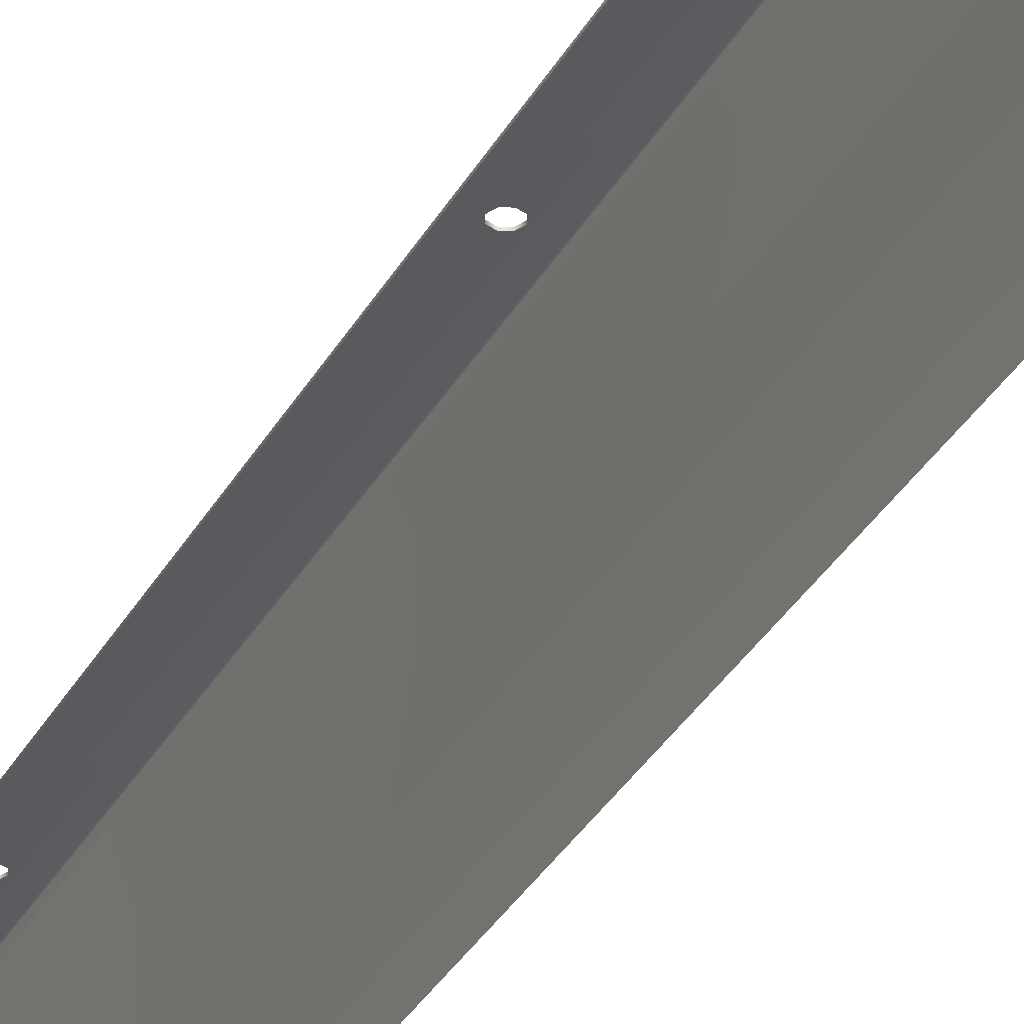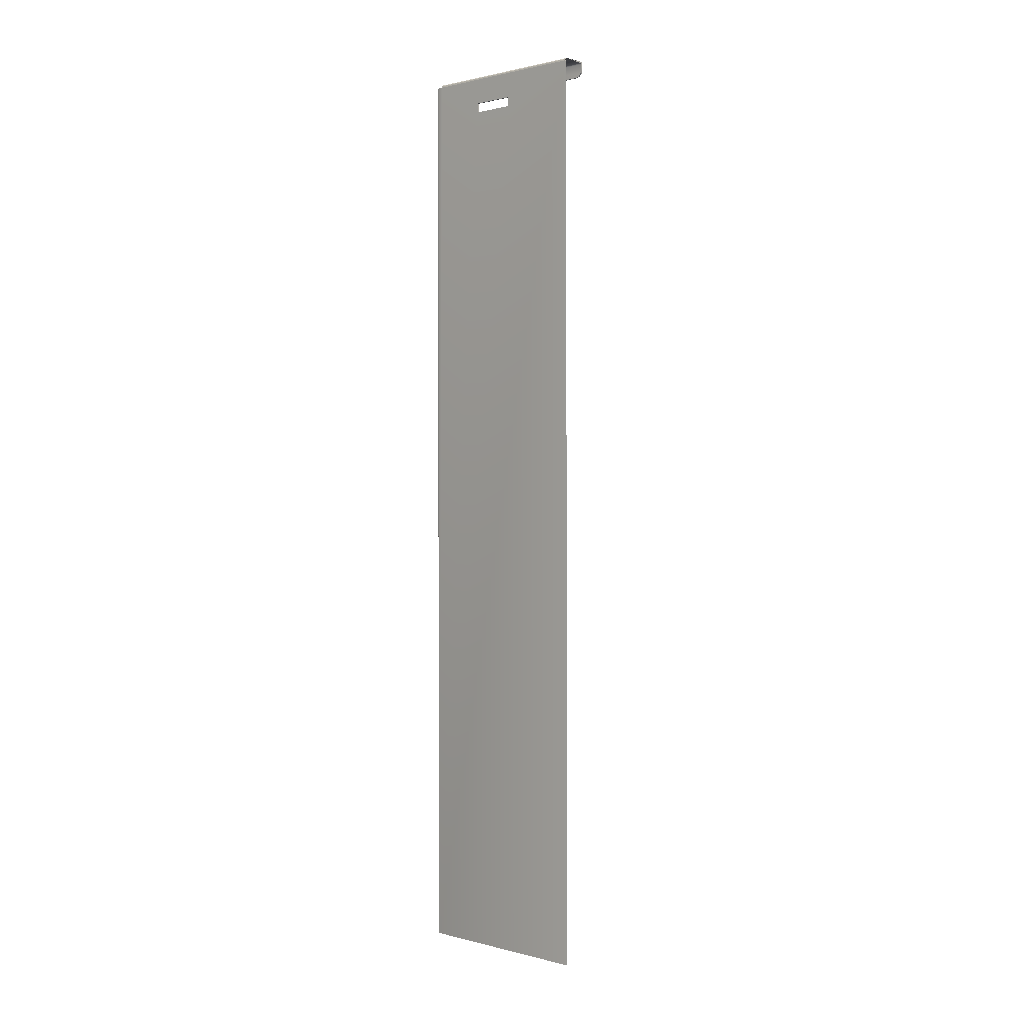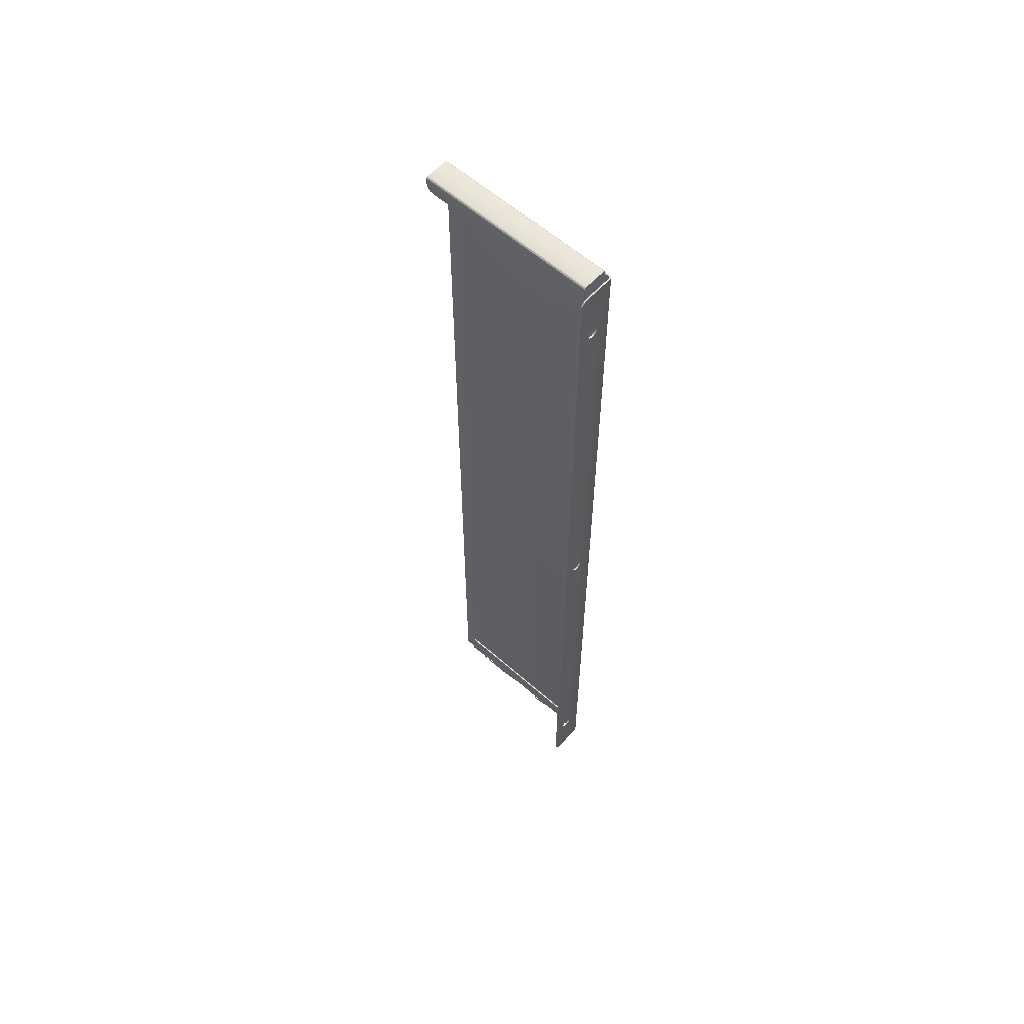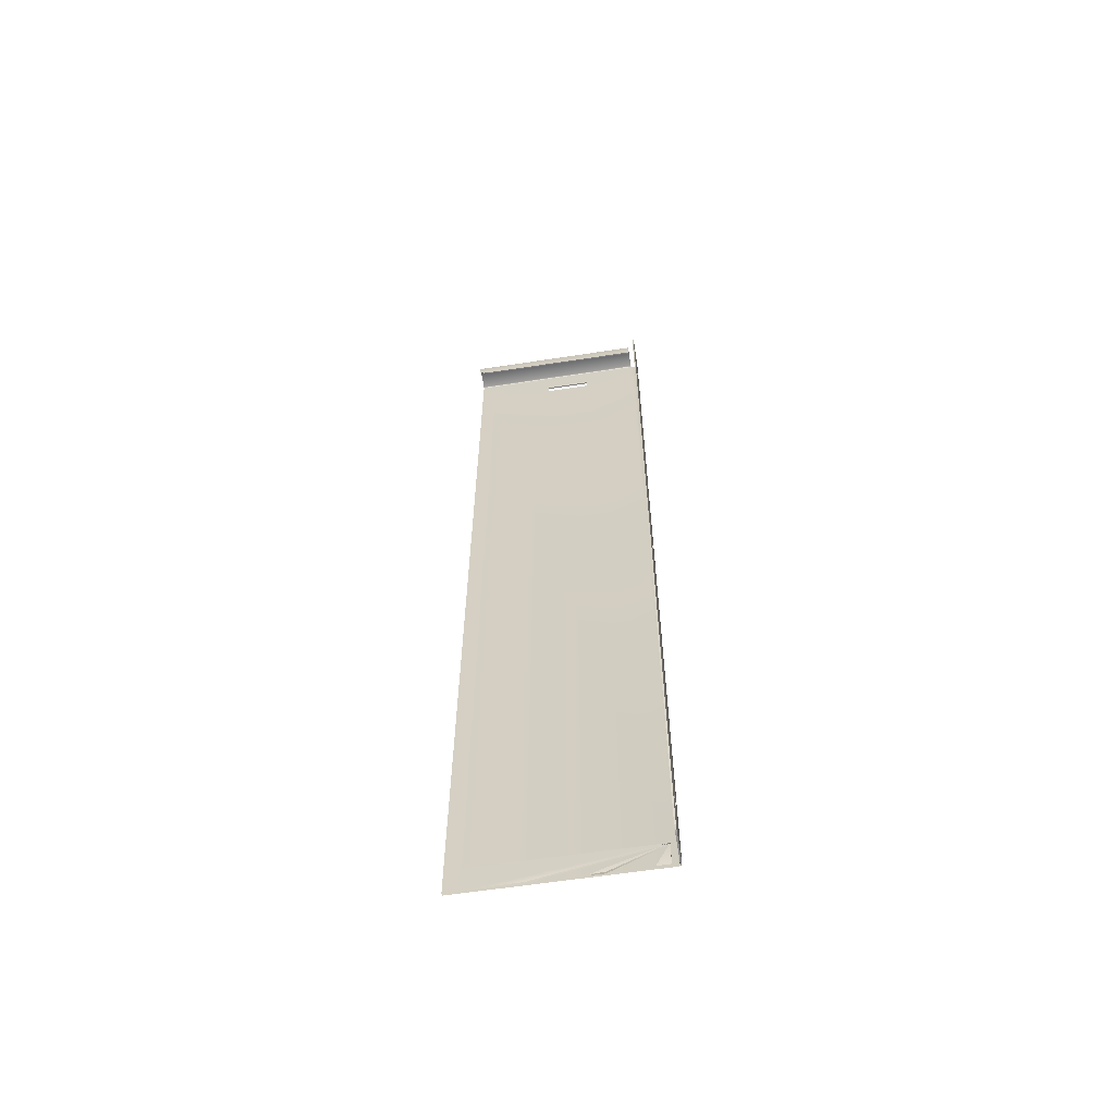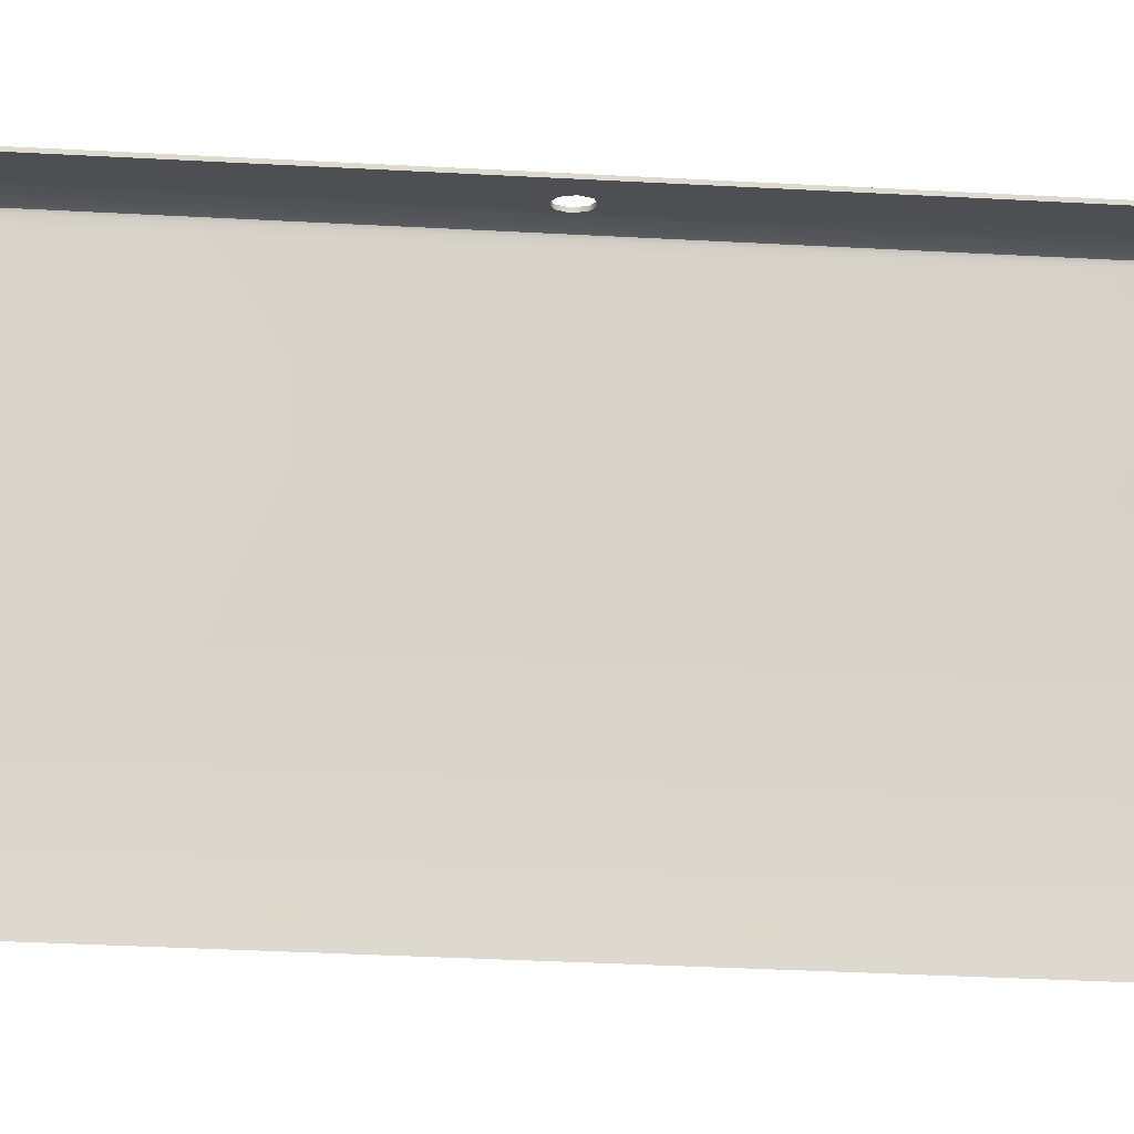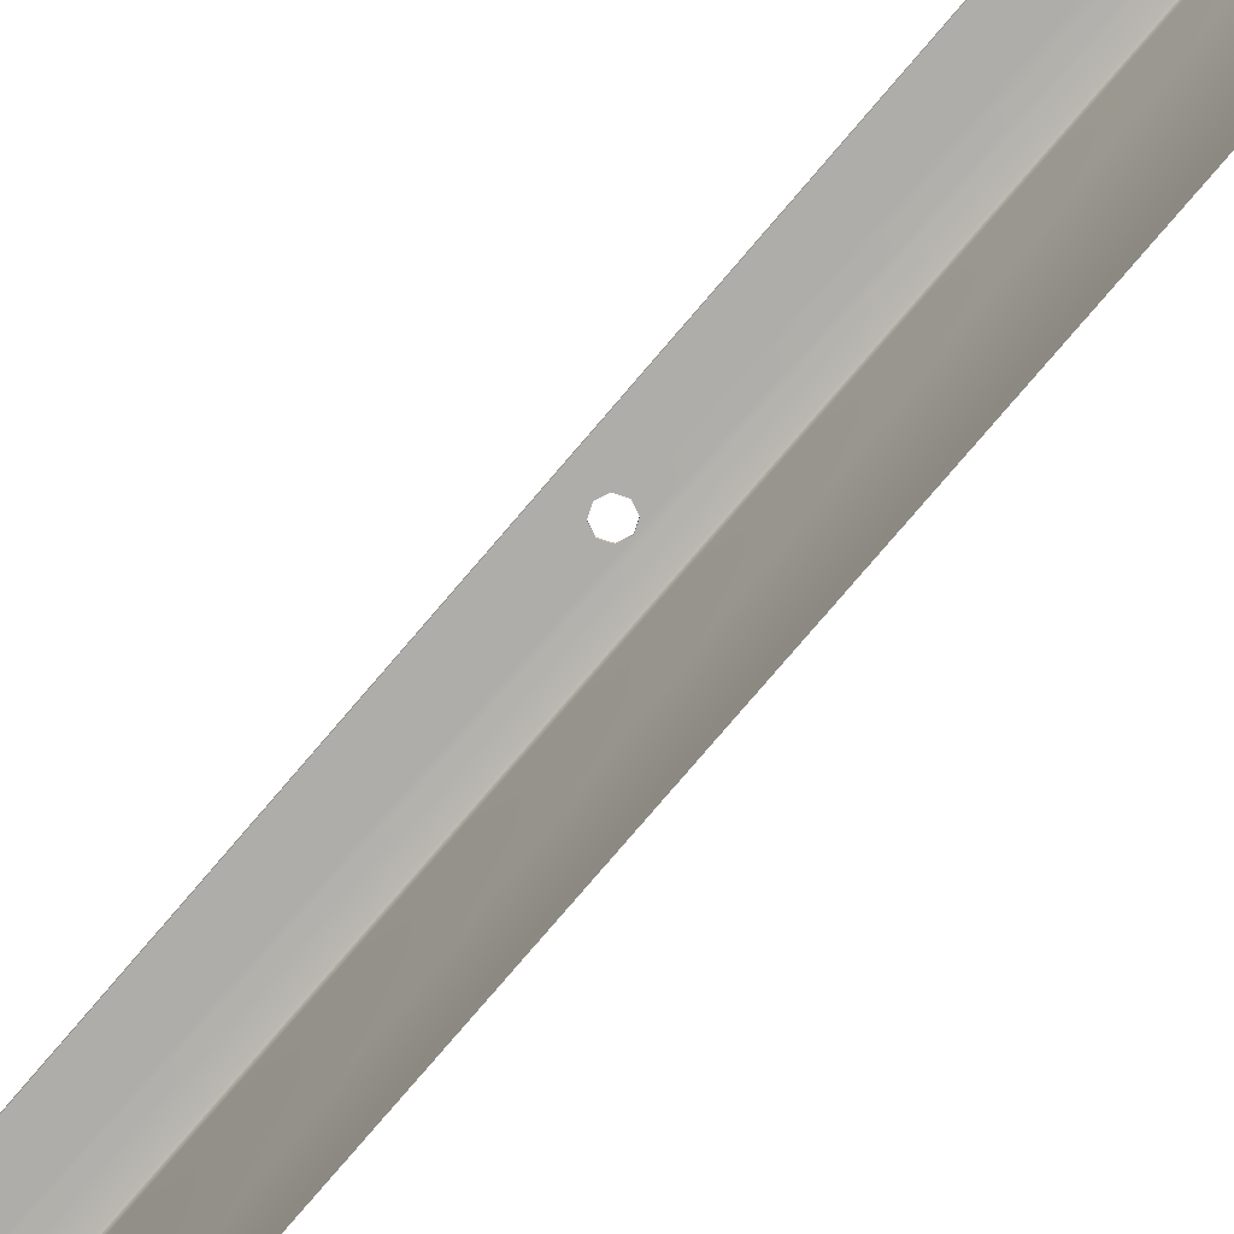
<metadata>
{"format":"obj","ext":"obj","renderer":"f3d","projection":"perspective","resolution":1024,"background":"white","views":[{"elev":-31.5,"azim":156.1,"up":"+Y"},{"elev":1.0,"azim":-47.0,"up":"+Z"},{"elev":59.4,"azim":132.1,"up":"+Z"},{"elev":-59.9,"azim":99.0,"up":"+Z"},{"elev":-18.0,"azim":82.4,"up":"+Y"},{"elev":-77.3,"azim":139.6,"up":"+Y"}]}
</metadata>
<code>
v 0.4921 -0.01586 0.3747
v 0.4802 -0.01586 0.3747
v 0.4929 -0.01586 0.3745
v 0.4802 0.08664 0.3747
v 0.4794 -0.01586 0.3745
v 0.4921 0.08664 0.3747
v 0.4794 0.08664 0.3745
v 0.4935 -0.01586 0.3739
v 0.4929 0.08664 0.3745
v 0.4921 -0.01586 0.3739
v 0.4787 0.08664 0.3739
v 0.4935 0.08664 0.3739
v 0.4927 -0.01586 0.3737
v 0.4801 -0.01586 0.3739
v 0.4801 0.08664 0.3739
v 0.4787 -0.01586 0.3739
v 0.4938 -0.01586 0.373
v 0.4921 0.08664 0.3739
v 0.4795 0.08664 0.3737
v 0.4785 0.08664 0.373
v 0.4938 0.08664 0.373
v 0.4929 -0.01586 0.3731
v 0.4927 0.08664 0.3737
v 0.4795 -0.01586 0.3737
v 0.4785 -0.01586 0.373
v 0.4938 -0.01526 0.368
v 0.4929 -0.01586 0.3703
v 0.4793 0.08664 0.3731
v 0.4785 0.02968 0.3585
v 0.4929 0.08664 0.3731
v 0.4938 -0.01586 0.3703
v 0.4938 -0.01363 0.3664
v 0.4929 -0.01526 0.368
v 0.4793 -0.01586 0.3731
v 0.4793 0.08664 0.373
v 0.4785 0.05552 0.3585
v 0.4785 0.02968 0.3531
v 0.4929 0.08664 0.3658
v 0.4938 -0.0114 0.3658
v 0.4929 -0.01363 0.3664
v 0.4787 0.09025 0.373
v 0.4793 0.05552 0.3531
v 0.4793 0.02968 0.3585
v 0.4793 0.05552 0.3585
v 0.4785 0.05552 0.3531
v 0.4785 0.08941 -0.1585
v 0.4793 0.02968 0.3531
v 0.4929 -0.0114 0.3658
v 0.4938 0.08664 0.3658
v 0.4793 0.08941 0.373
v 0.4785 0.08941 0.373
v 0.4793 0.08941 -0.1585
v 0.4785 -0.01684 -0.1585
v 0.4794 0.09087 0.373
v 0.4787 0.09025 -0.1585
v 0.4796 0.09004 0.373
v 0.4794 0.09087 -0.1585
v 0.4793 -0.01684 -0.1585
v 0.4802 0.0911 0.373
v 0.4796 0.09004 -0.1585
v 0.4802 0.0903 0.373
v 0.4802 0.0911 -0.1585
v 0.4963 0.0903 0.373
v 0.4874 0.0911 0.3418
v 0.4802 0.0903 -0.1585
v 0.4963 0.0911 0.373
v 0.4986 0.0903 0.3724
v 0.4885 0.0911 0.3393
v 0.4874 0.0903 0.3418
v 0.4963 0.0903 -0.1585
v 0.4986 0.0911 0.3724
v 0.491 0.0911 0.3383
v 0.4885 0.0903 0.3393
v 0.4885 0.0903 0.3443
v 0.4986 0.0903 -0.1579
v 0.4963 0.0911 -0.1585
v 0.4885 0.0911 0.3443
v 0.4874 0.0911 0.1073
v 0.491 0.0903 0.3383
v 0.5002 0.0911 0.3708
v 0.5002 0.0903 0.3708
v 0.5002 0.0903 -0.1563
v 0.4986 0.0911 -0.1579
v 0.4885 0.0911 0.1047
v 0.4885 0.0911 0.1098
v 0.4874 0.0903 0.1073
v 0.5008 0.0903 0.3686
v 0.491 0.0911 0.3454
v 0.5008 0.0903 -0.154
v 0.5002 0.0911 -0.1563
v 0.5008 0.0911 0.3686
v 0.491 0.0911 0.1037
v 0.4885 0.0903 0.1047
v 0.4885 0.0903 0.1098
v 0.491 0.0911 0.1108
v 0.4935 0.0903 0.3393
v 0.491 0.0903 0.3454
v 0.491 0.0903 -0.1309
v 0.5008 0.0911 -0.154
v 0.4874 0.0911 -0.1273
v 0.4935 0.0911 0.1098
v 0.4935 0.0911 0.3393
v 0.491 0.0903 0.1108
v 0.491 0.0903 0.1037
v 0.4935 0.0903 0.3443
v 0.4935 0.0911 0.3443
v 0.4935 0.0903 -0.1298
v 0.4885 0.0903 -0.1298
v 0.491 0.0911 -0.1309
v 0.4885 0.0911 -0.1298
v 0.4885 0.0911 -0.1248
v 0.4946 0.0911 0.1073
v 0.4935 0.0903 0.1098
v 0.4946 0.0903 0.1073
v 0.4946 0.0903 0.3418
v 0.4946 0.0911 0.3418
v 0.4874 0.0903 -0.1273
v 0.4946 0.0903 -0.1273
v 0.4935 0.0911 -0.1298
v 0.4885 0.0903 -0.1248
v 0.491 0.0911 -0.1237
v 0.4935 0.0903 0.1047
v 0.4946 0.0911 -0.1273
v 0.4935 0.0911 -0.1248
v 0.4935 0.0911 0.1047
v 0.491 0.0903 -0.1237
v 0.4797 -0.009618 -0.1586
v 0.4935 0.0903 -0.1248
v 0.4797 0.08664 -0.1586
v 0.4805 0.07951 -0.1585
v 0.4805 -0.001596 -0.1585
v 0.4805 -0.009618 -0.1585
v 0.4805 0.08664 -0.1585
v 0.4797 -0.001596 -0.1586
v 0.4797 -0.009618 -0.1438
v 0.4797 0.08664 -0.1438
v 0.4805 0.08664 -0.1438
v 0.4805 0.05723 -0.1585
v 0.4805 0.02069 -0.1585
v 0.4805 -0.009618 -0.1438
v 0.4797 0.05723 -0.1586
v 0.4797 0.0501 -0.1586
v 0.4797 0.02069 -0.1586
v 0.4805 0.0501 -0.1585
f 1 2 3
f 3 2 1
f 2 1 4
f 4 1 2
f 1 3 6
f 6 3 1
f 6 4 1
f 1 4 6
f 4 7 2
f 2 7 4
f 8 3 5
f 5 3 8
f 5 2 7
f 7 2 5
f 9 6 3
f 3 6 9
f 4 6 7
f 7 6 4
f 3 8 9
f 9 8 3
f 10 8 5
f 5 8 10
f 7 11 5
f 5 11 7
f 9 7 6
f 6 7 9
f 12 9 8
f 8 9 12
f 13 8 10
f 10 8 13
f 7 15 11
f 11 15 7
f 16 5 11
f 11 5 16
f 12 7 9
f 9 7 12
f 8 17 12
f 12 17 8
f 17 8 13
f 13 8 17
f 10 18 13
f 13 18 10
f 14 15 10
f 10 15 14
f 15 7 18
f 18 7 15
f 19 11 15
f 15 11 19
f 11 20 16
f 16 20 11
f 18 7 12
f 12 7 18
f 21 12 17
f 17 12 21
f 22 17 13
f 13 17 22
f 18 10 15
f 15 10 18
f 23 13 18
f 18 13 23
f 15 14 19
f 19 14 15
f 20 11 19
f 19 11 20
f 25 16 20
f 20 16 25
f 23 18 12
f 12 18 23
f 21 23 12
f 12 23 21
f 21 17 26
f 26 17 21
f 27 17 22
f 22 17 27
f 13 23 22
f 22 23 13
f 24 19 14
f 14 19 24
f 28 20 19
f 19 20 28
f 20 29 25
f 25 29 20
f 30 23 21
f 21 23 30
f 31 26 17
f 17 26 31
f 32 21 26
f 26 21 32
f 31 17 27
f 27 17 31
f 27 22 33
f 33 22 27
f 30 22 23
f 23 22 30
f 24 34 19
f 19 34 24
f 35 20 28
f 28 20 35
f 28 19 34
f 34 19 28
f 36 29 20
f 20 29 36
f 37 25 29
f 29 25 37
f 38 30 21
f 21 30 38
f 31 27 26
f 26 27 31
f 39 21 32
f 32 21 39
f 32 26 40
f 40 26 32
f 30 33 22
f 22 33 30
f 33 26 27
f 27 26 33
f 35 41 20
f 20 41 35
f 28 42 35
f 35 42 28
f 28 34 43
f 43 34 28
f 36 44 29
f 29 44 36
f 45 36 20
f 20 36 45
f 37 46 25
f 25 46 37
f 37 29 47
f 47 29 37
f 38 48 30
f 30 48 38
f 49 38 21
f 21 38 49
f 49 21 39
f 39 21 49
f 32 40 39
f 39 40 32
f 33 40 26
f 26 40 33
f 40 33 30
f 30 33 40
f 50 41 35
f 35 41 50
f 51 20 41
f 41 20 51
f 42 28 44
f 44 28 42
f 35 42 52
f 52 42 35
f 47 43 34
f 34 43 47
f 44 28 43
f 43 28 44
f 44 36 42
f 42 36 44
f 43 29 44
f 44 29 43
f 45 42 36
f 36 42 45
f 20 46 45
f 45 46 20
f 45 46 37
f 37 46 45
f 46 53 25
f 25 53 46
f 43 47 29
f 29 47 43
f 37 47 45
f 45 47 37
f 48 38 39
f 39 38 48
f 48 40 30
f 30 40 48
f 49 39 38
f 38 39 49
f 48 39 40
f 40 39 48
f 41 50 54
f 54 50 41
f 50 35 52
f 52 35 50
f 51 46 20
f 20 46 51
f 41 55 51
f 51 55 41
f 42 47 52
f 52 47 42
f 47 34 52
f 52 34 47
f 42 45 47
f 47 45 42
f 56 54 50
f 50 54 56
f 54 57 41
f 41 57 54
f 50 52 56
f 56 52 50
f 46 51 55
f 55 51 46
f 55 41 57
f 57 41 55
f 52 34 58
f 58 34 52
f 59 54 56
f 56 54 59
f 54 59 57
f 57 59 54
f 60 56 52
f 52 56 60
f 61 59 56
f 56 59 61
f 62 57 59
f 59 57 62
f 56 60 61
f 61 60 56
f 63 59 61
f 61 59 63
f 62 59 64
f 64 59 62
f 65 61 60
f 60 61 65
f 66 59 63
f 63 59 66
f 63 61 67
f 67 61 63
f 66 64 59
f 59 64 66
f 68 62 64
f 64 62 68
f 65 69 61
f 61 69 65
f 63 67 66
f 66 67 63
f 69 67 61
f 61 67 69
f 70 65 62
f 62 65 70
f 71 64 66
f 66 64 71
f 72 62 68
f 68 62 72
f 64 69 68
f 68 69 64
f 73 69 65
f 65 69 73
f 71 66 67
f 67 66 71
f 74 67 69
f 69 67 74
f 70 75 65
f 65 75 70
f 76 70 62
f 62 70 76
f 77 64 71
f 71 64 77
f 78 62 72
f 72 62 78
f 68 73 72
f 72 73 68
f 64 77 69
f 69 77 64
f 73 68 69
f 69 68 73
f 79 73 65
f 65 73 79
f 71 67 80
f 80 67 71
f 81 67 74
f 74 67 81
f 74 69 77
f 77 69 74
f 70 76 75
f 75 76 70
f 75 82 65
f 65 82 75
f 76 62 83
f 83 62 76
f 80 77 71
f 71 77 80
f 84 62 78
f 78 62 84
f 85 78 72
f 72 78 85
f 79 72 73
f 73 72 79
f 86 79 65
f 65 79 86
f 81 80 67
f 67 80 81
f 87 81 74
f 74 81 87
f 77 88 74
f 74 88 77
f 83 75 76
f 76 75 83
f 75 83 82
f 82 83 75
f 82 89 65
f 65 89 82
f 83 62 90
f 90 62 83
f 91 77 80
f 80 77 91
f 92 62 84
f 84 62 92
f 84 78 93
f 93 78 84
f 85 94 78
f 78 94 85
f 95 85 72
f 72 85 95
f 79 96 72
f 72 96 79
f 94 79 86
f 86 79 94
f 93 86 65
f 65 86 93
f 81 87 80
f 80 87 81
f 97 87 74
f 74 87 97
f 88 77 91
f 91 77 88
f 97 74 88
f 88 74 97
f 90 82 83
f 83 82 90
f 82 90 89
f 89 90 82
f 89 98 65
f 65 98 89
f 90 62 99
f 99 62 90
f 91 80 87
f 87 80 91
f 100 62 92
f 92 62 100
f 84 93 92
f 92 93 84
f 86 93 78
f 78 93 86
f 85 95 94
f 94 95 85
f 86 78 94
f 94 78 86
f 95 72 101
f 101 72 95
f 79 89 96
f 96 89 79
f 102 72 96
f 96 72 102
f 103 79 94
f 94 79 103
f 104 93 65
f 65 93 104
f 97 105 87
f 87 105 97
f 88 91 106
f 106 91 88
f 97 88 105
f 105 88 97
f 99 89 90
f 90 89 99
f 98 89 107
f 107 89 98
f 98 108 65
f 65 108 98
f 99 62 109
f 109 62 99
f 87 89 91
f 91 89 87
f 110 62 100
f 100 62 110
f 111 100 92
f 92 100 111
f 104 92 93
f 93 92 104
f 103 94 95
f 95 94 103
f 101 72 112
f 112 72 101
f 101 113 95
f 95 113 101
f 114 89 79
f 79 89 114
f 96 89 115
f 115 89 96
f 72 102 99
f 99 102 72
f 102 96 116
f 116 96 102
f 103 113 79
f 79 113 103
f 117 104 65
f 65 104 117
f 115 87 105
f 105 87 115
f 106 91 116
f 116 91 106
f 106 105 88
f 88 105 106
f 99 91 89
f 89 91 99
f 107 89 118
f 118 89 107
f 107 119 98
f 98 119 107
f 98 109 108
f 108 109 98
f 108 117 65
f 65 117 108
f 109 62 110
f 110 62 109
f 109 119 99
f 99 119 109
f 89 87 115
f 115 87 89
f 110 100 108
f 108 100 110
f 111 120 100
f 100 120 111
f 121 111 92
f 92 111 121
f 104 122 92
f 92 122 104
f 103 95 113
f 113 95 103
f 112 72 99
f 99 72 112
f 101 112 113
f 113 112 101
f 122 89 114
f 114 89 122
f 113 114 79
f 79 114 113
f 115 116 96
f 96 116 115
f 102 116 99
f 99 116 102
f 120 104 117
f 117 104 120
f 115 105 116
f 116 105 115
f 99 116 91
f 91 116 99
f 106 116 105
f 105 116 106
f 118 89 104
f 104 89 118
f 107 118 119
f 119 118 107
f 109 98 119
f 119 98 109
f 110 108 109
f 109 108 110
f 117 108 100
f 100 108 117
f 119 123 99
f 99 123 119
f 111 121 120
f 120 121 111
f 117 100 120
f 120 100 117
f 121 92 124
f 124 92 121
f 104 89 122
f 122 89 104
f 125 92 122
f 122 92 125
f 125 112 99
f 99 112 125
f 114 113 112
f 112 113 114
f 122 114 125
f 125 114 122
f 126 104 120
f 120 104 126
f 128 118 104
f 104 118 128
f 123 119 118
f 118 119 123
f 123 92 99
f 99 92 123
f 126 120 121
f 121 120 126
f 124 92 123
f 123 92 124
f 124 128 121
f 121 128 124
f 92 125 99
f 99 125 92
f 112 125 114
f 114 125 112
f 126 128 104
f 104 128 126
f 118 128 123
f 123 128 118
f 126 121 128
f 128 121 126
f 124 123 128
f 128 123 124
f 129 136 133
f 133 136 129
f 133 137 130
f 130 137 133
f 140 135 132
f 132 135 140
f 127 135 134
f 134 135 127
f 137 133 136
f 136 133 137
f 139 137 131
f 131 137 139
f 140 132 137
f 137 132 140
f 135 140 136
f 136 140 135
f 136 134 135
f 135 134 136
f 141 142 136
f 136 142 141
f 137 136 140
f 140 136 137
f 138 137 144
f 144 137 138
f 143 134 136
f 136 134 143

</code>
